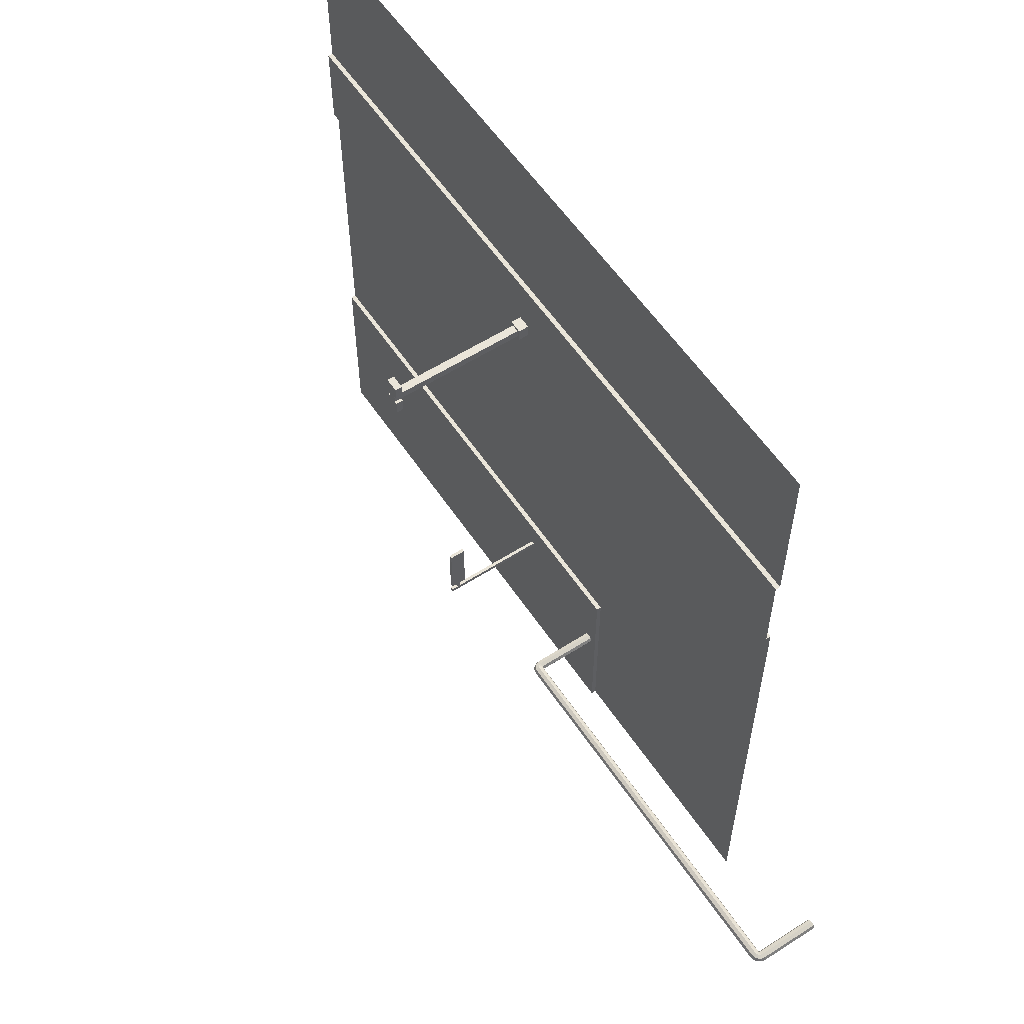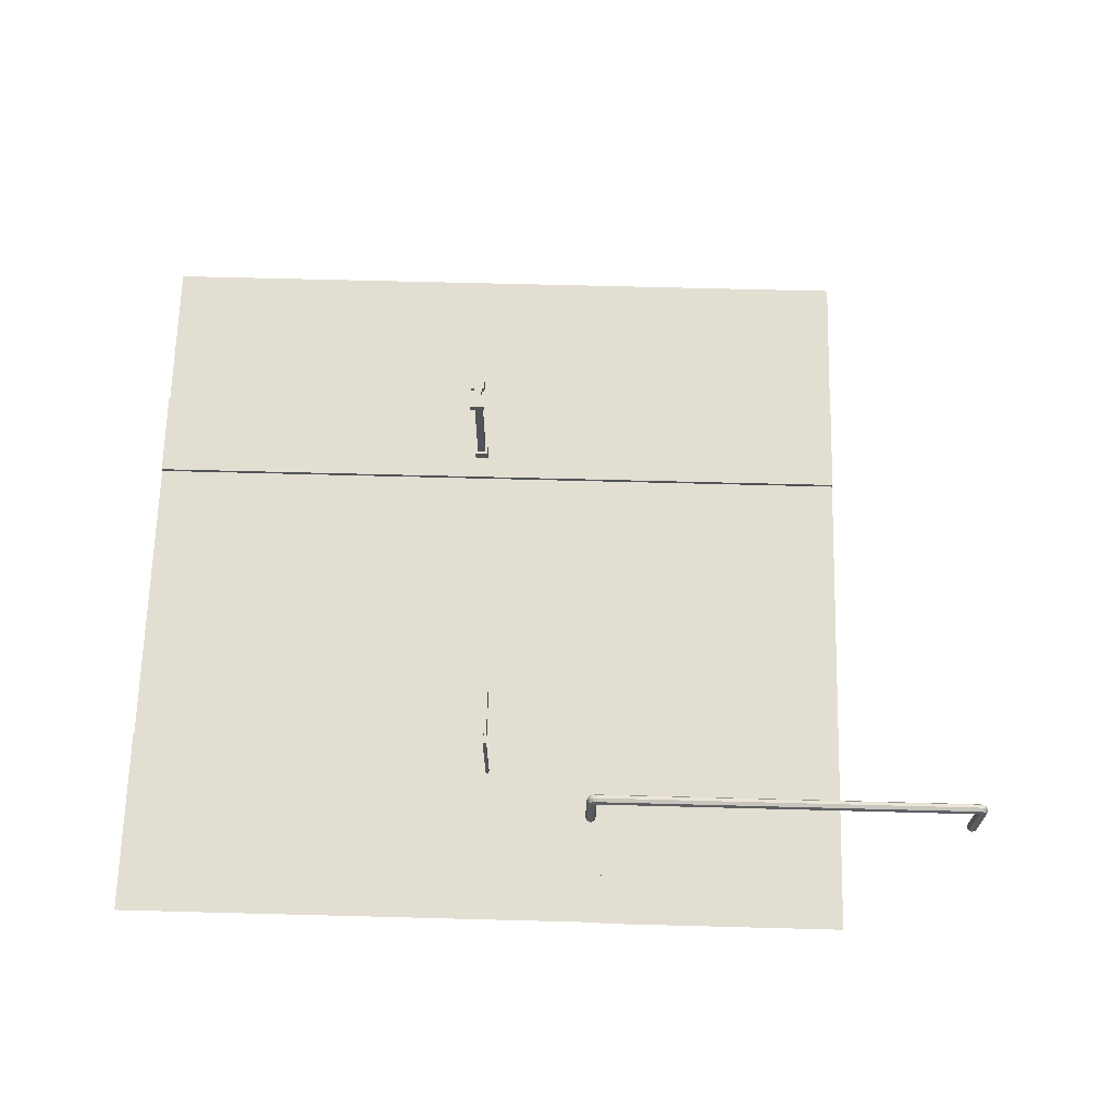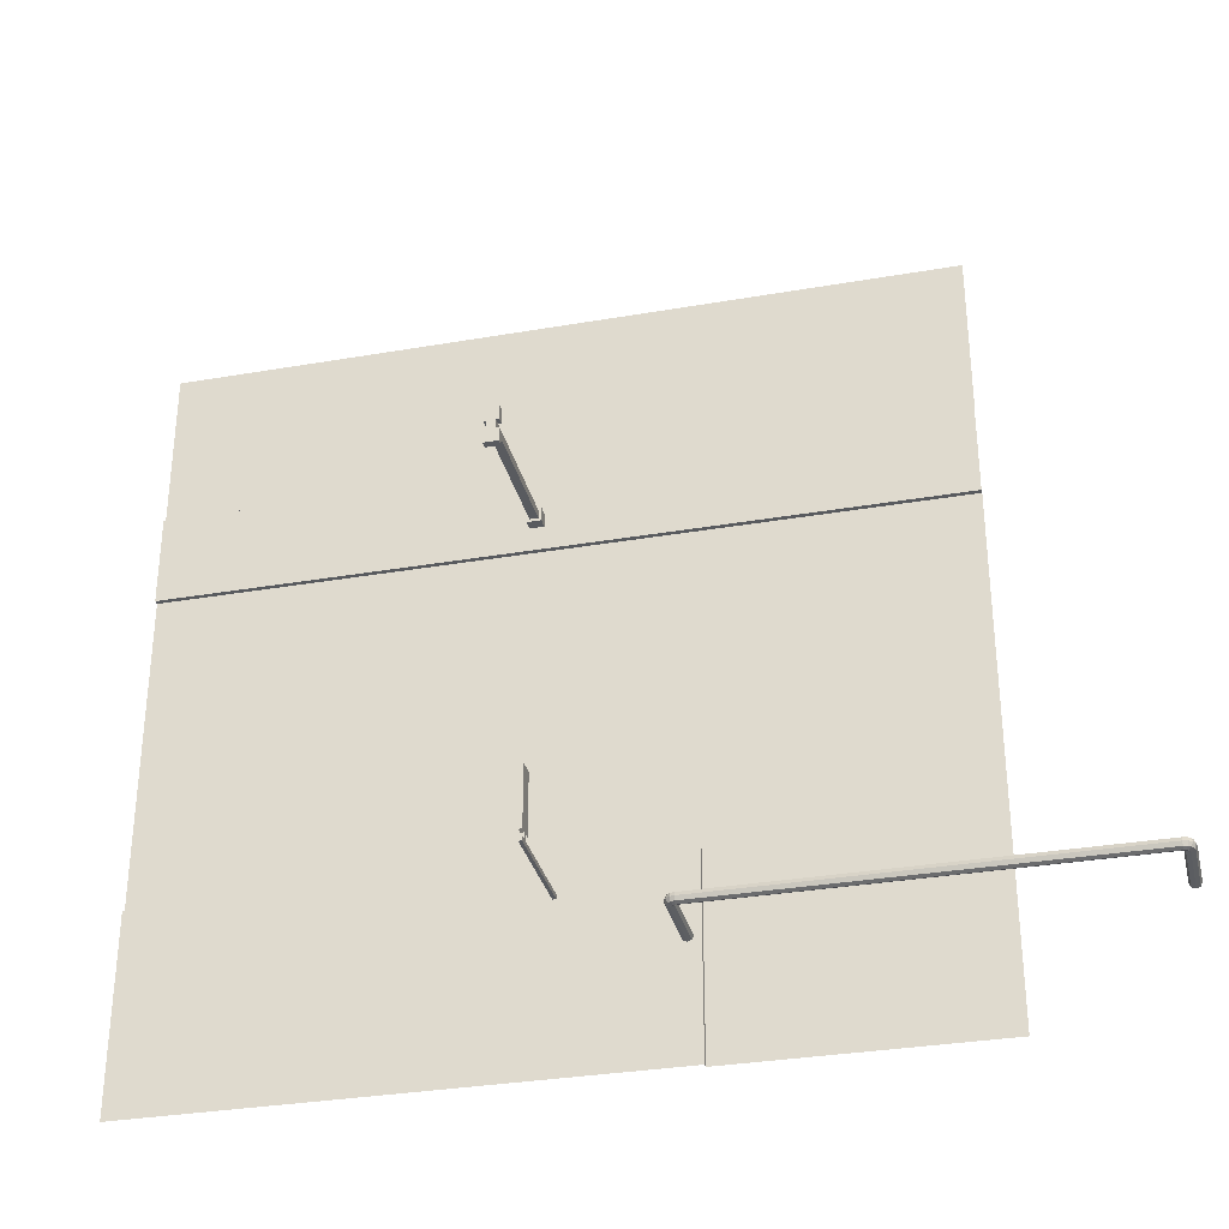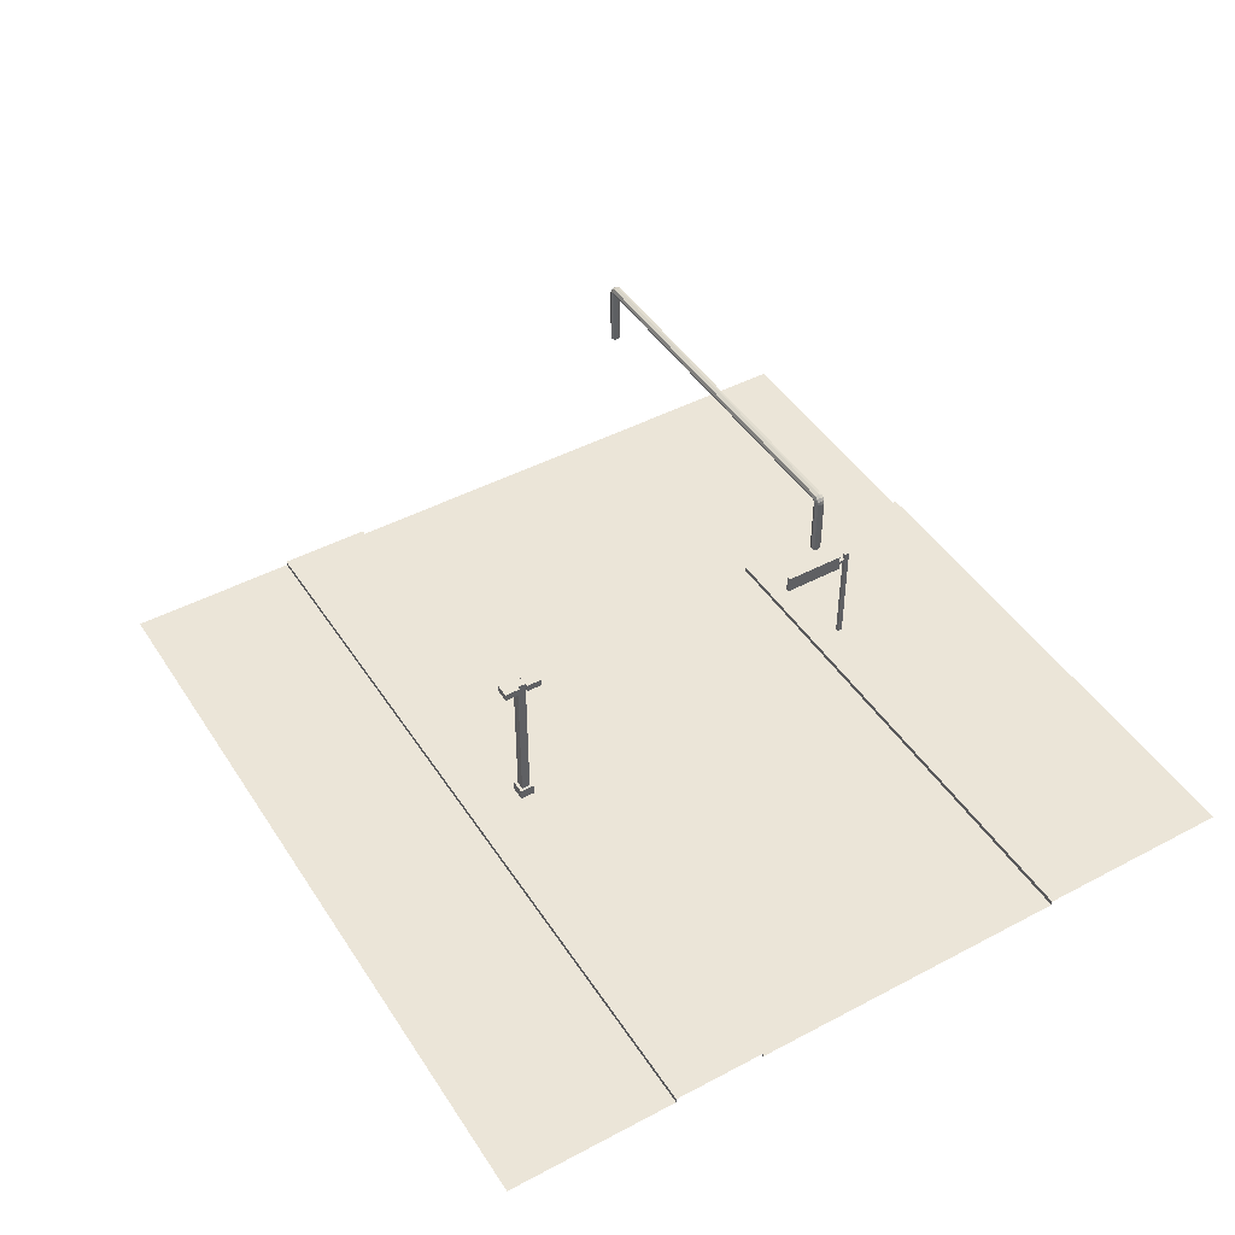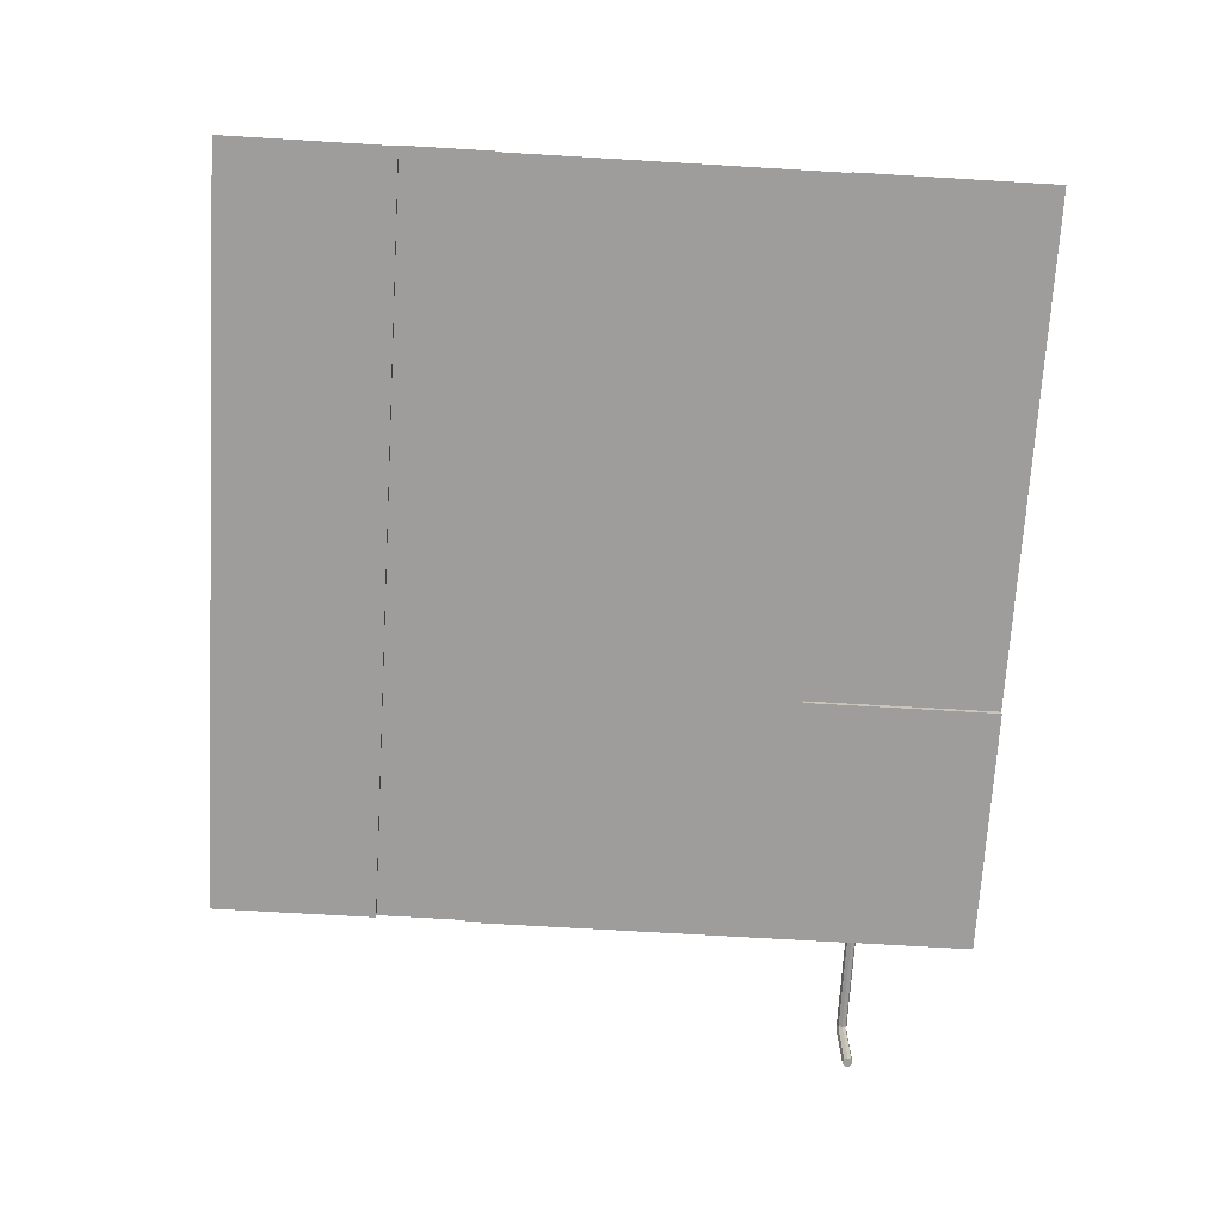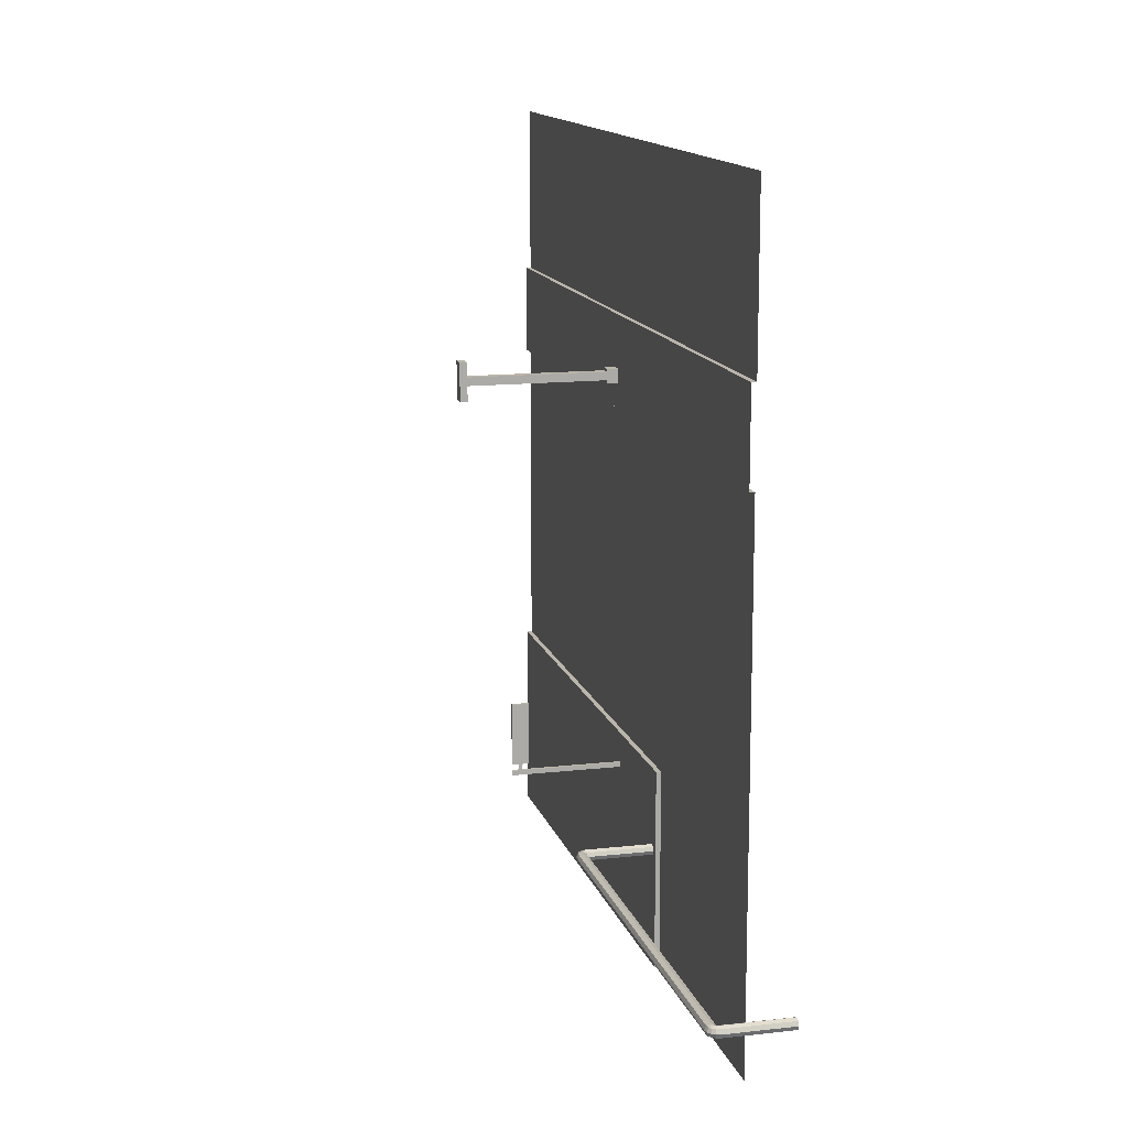
<metadata>
{"format":"obj","ext":"obj","renderer":"f3d","projection":"perspective","resolution":1024,"background":"white","views":[{"elev":57.7,"azim":-123.5,"up":"+Z"},{"elev":67.4,"azim":-178.5,"up":"+Y"},{"elev":-32.3,"azim":-166.4,"up":"+Z"},{"elev":45.8,"azim":58.8,"up":"+Y"},{"elev":-70.6,"azim":86.6,"up":"+Y"},{"elev":13.7,"azim":-104.3,"up":"+Z"}]}
</metadata>
<code>
o 0D_sepg_rs_Grid.015
v 2.667 -0.1 -1.397
v 5.333 -0.1 -1.397
v 8 -0.1 -1.397
v -2.667 -0.1 -8
v -5.333 -0.1 -8
v -8 -0.1 -8
v 8 -0.1 -3.961
v 5.333 -0.1 -3.961
v 2.667 -0.1 -3.961
v 0 -0.1 -3.961
v -2.667 -0.1 -3.961
v -5.333 -0.1 -3.961
v -8 -0.1 -3.961
v 8 -0.1 -1.528
v 5.333 -0.1 -1.528
v 2.667 -0.1 -1.528
v 0 -0.1 -1.528
v -2.667 -0.1 -1.528
v -5.333 -0.1 -1.528
v -8 -0.1 -1.528
v 8 -0.1 0.5063
v 5.333 -0.1 0.5063
v 2.667 -0.1 0.5063
v 0 -0.1 0.5063
v -2.667 -0.1 0.5063
v -5.333 -0.1 0.5063
v -8 -0.1 0.5063
v 8 -0.1 2.667
v 5.333 -0.1 2.667
v 2.667 -0.1 2.667
v 0 -0.1 2.667
v -2.667 -0.1 2.667
v -5.333 -0.1 2.667
v -8 -0.1 2.667
v 8 -0.1 4.533
v 5.333 -0.1 4.533
v 2.667 -0.1 4.533
v 0 -0.1 4.533
v -2.667 -0.1 4.533
v -5.333 -0.1 4.533
v -8 -0.1 4.533
v 8 -0.1 8
v 5.333 -0.1 8
v 2.667 -0.1 8
v 0 -0.1 8
v -2.667 -0.1 8
v -5.333 -0.1 8
v -8 -0.1 8
v 8 1e-06 2.667
v 5.333 1e-06 2.667
v 8 1e-06 4.533
v 2.667 1e-06 2.667
v 5.333 1e-06 4.533
v 0 1e-06 2.667
v 2.667 1e-06 4.533
v -2.667 1e-06 2.667
v 0 1e-06 4.533
v -5.333 1e-06 2.667
v -2.667 1e-06 4.533
v -8 1e-06 2.667
v -5.333 1e-06 4.533
v -8 1e-06 4.533
v 8 1e-06 -8
v 5.333 1e-06 -8
v 8 1e-06 -3.961
v 2.667 1e-06 -8
v 5.333 1e-06 -3.961
v 0 1e-06 -8
v 2.667 1e-06 -3.961
v -2.667 1e-06 -8
v 0 1e-06 -3.961
v -2.667 1e-06 -3.961
v 0 -0.1 -1.397
v -2.667 -0.1 -1.397
v -5.333 -0.1 -1.397
v -8 -0.1 -1.397
v -5.333 -0.1 0.3901
v -2.667 -0.1 0.3901
v -8 -0.1 0.3901
v 0 -0.1 0.3901
v 2.667 -0.1 0.3901
v 5.333 -0.1 0.3901
v 8 -0.1 0.3901
v -0.1005 -0 -4.58
v -0.03006 -0 -4.58
v -0.1005 -0 -4.674
v -0.03006 -0 -4.674
v -0.1005 2.253 -4.58
v -0.03006 2.253 -4.58
v -0.1005 2.253 -4.674
v -0.03006 2.253 -4.674
v -0.03006 2.118 -4.674
v -0.03006 2.118 -4.58
v -0.1005 2.118 -4.58
v -0.1005 2.118 -4.674
v -0.03006 2.049 -4.58
v -0.1005 2.049 -4.674
v -0.03006 2.049 -4.674
v -0.1005 2.049 -4.58
v -0.1005 2.049 -4.449
v -0.1005 2.118 -4.449
v -0.03006 2.118 -4.449
v -0.03006 2.049 -4.449
v -0.1005 2.253 -4.449
v -0.03006 2.253 -4.449
v -0.1005 1.914 -4.449
v -0.03006 1.914 -4.449
v -0.1005 2.049 -3.195
v -0.1005 2.118 -3.195
v -0.03006 2.118 -3.195
v -0.03006 2.049 -3.195
v -0.03006 2.253 -3.195
v -0.1005 2.253 -3.195
v -0.03006 1.914 -3.195
v -0.1005 1.914 -3.195
v -2.408 0 -5.746
v -2.488 0 -5.713
v -2.521 0 -5.633
v -2.488 0 -5.554
v -2.408 0 -5.521
v -2.329 0 -5.554
v -2.296 0 -5.633
v -2.329 0 -5.713
v -2.408 1.326 -5.746
v -2.488 1.326 -5.713
v -2.521 1.326 -5.633
v -2.488 1.326 -5.554
v -2.408 1.326 -5.521
v -2.329 1.326 -5.554
v -2.296 1.326 -5.633
v -2.329 1.326 -5.713
v -2.417 1.369 -5.746
v -2.49 1.338 -5.713
v -2.521 1.326 -5.633
v -2.49 1.338 -5.554
v -2.417 1.369 -5.521
v -2.343 1.399 -5.554
v -2.313 1.412 -5.633
v -2.343 1.399 -5.713
v -2.441 1.405 -5.746
v -2.497 1.349 -5.713
v -2.521 1.326 -5.633
v -2.497 1.349 -5.554
v -2.441 1.405 -5.521
v -2.385 1.461 -5.554
v -2.362 1.485 -5.633
v -2.385 1.461 -5.713
v -2.478 1.429 -5.746
v -2.508 1.356 -5.713
v -2.521 1.326 -5.633
v -2.508 1.356 -5.554
v -2.478 1.429 -5.521
v -2.447 1.503 -5.554
v -2.435 1.533 -5.633
v -2.447 1.503 -5.713
v -2.521 1.438 -5.746
v -2.521 1.358 -5.713
v -2.521 1.326 -5.633
v -2.521 1.358 -5.554
v -2.521 1.438 -5.521
v -2.521 1.518 -5.554
v -2.521 1.551 -5.633
v -2.521 1.518 -5.713
v -10.8 1.358 -5.713
v -10.8 1.438 -5.746
v -10.8 1.326 -5.633
v -10.8 1.358 -5.554
v -10.8 1.438 -5.521
v -10.8 1.518 -5.554
v -10.8 1.551 -5.633
v -10.8 1.518 -5.713
v -10.81 1.356 -5.713
v -10.84 1.429 -5.746
v -10.8 1.326 -5.633
v -10.81 1.356 -5.554
v -10.84 1.429 -5.521
v -10.87 1.503 -5.554
v -10.88 1.533 -5.633
v -10.87 1.503 -5.713
v -10.82 1.349 -5.713
v -10.88 1.405 -5.746
v -10.8 1.326 -5.633
v -10.82 1.349 -5.554
v -10.88 1.405 -5.521
v -10.93 1.461 -5.554
v -10.96 1.485 -5.633
v -10.93 1.461 -5.713
v -10.83 1.338 -5.713
v -10.9 1.369 -5.746
v -10.8 1.326 -5.633
v -10.83 1.338 -5.554
v -10.9 1.369 -5.521
v -10.97 1.399 -5.554
v -11.01 1.412 -5.633
v -10.97 1.399 -5.713
v -10.83 1.326 -5.713
v -10.91 1.326 -5.746
v -10.8 1.326 -5.633
v -10.83 1.326 -5.554
v -10.91 1.326 -5.521
v -10.99 1.326 -5.554
v -11.02 1.326 -5.633
v -10.99 1.326 -5.713
v -10.83 -0 -5.713
v -10.91 0 -5.746
v -10.8 -0 -5.633
v -10.83 -0 -5.554
v -10.91 0 -5.521
v -10.99 0 -5.554
v -11.02 -1e-06 -5.633
v -10.99 0 -5.713
v 0.2249 -3.4e-05 3.459
v 0.5129 -3.4e-05 3.459
v 0.2249 -3.4e-05 3.171
v 0.5129 -3.4e-05 3.171
v 0.2826 0.2196 3.229
v 0.2826 0.2196 3.401
v 0.4551 0.2196 3.401
v 0.4551 0.2196 3.229
v 0.2249 0.2196 3.171
v 0.2249 0.2196 3.459
v 0.5129 0.2196 3.459
v 0.5129 0.2196 3.171
v 0.2249 0.2196 3.171
v 0.2249 0.2196 3.459
v 0.5129 0.2196 3.459
v 0.5129 0.2196 3.171
v 0.225 0.2196 3.171
v 0.225 0.2196 3.459
v 0.5127 0.2196 3.459
v 0.5127 0.2196 3.171
v 0.2826 3.189 3.229
v 0.2826 3.189 3.401
v 0.4551 3.189 3.401
v 0.4551 3.189 3.229
v 0.2189 3.039 3.229
v 0.2189 3.189 3.229
v 0.2189 3.039 2.929
v 0.2189 3.189 2.929
v 0.5189 3.039 3.229
v 0.5189 3.189 3.229
v 0.5189 3.039 2.929
v 0.5189 3.189 2.929
v 0.2189 3.039 3.701
v 0.2189 3.189 3.701
v 0.2189 3.039 3.401
v 0.2189 3.189 3.401
v 0.5189 3.039 3.701
v 0.5189 3.189 3.701
v 0.5189 3.039 3.401
v 0.5189 3.189 3.401
f 81 82 2 1
f 12 11 4 5
f 13 12 5 6
f 15 14 7 8
f 16 15 8 9
f 17 16 9 10
f 18 17 10 11
f 19 18 11 12
f 20 19 12 13
f 29 28 21 22
f 30 29 22 23
f 31 30 23 24
f 32 31 24 25
f 33 32 25 26
f 34 33 26 27
f 80 81 1 73
f 43 42 35 36
f 44 43 36 37
f 45 44 37 38
f 46 45 38 39
f 47 46 39 40
f 48 47 40 41
f 78 80 73 74
f 77 78 74 75
f 79 77 75 76
f 82 83 3 2
f 84 86 87 85
f 88 89 91 90
f 93 92 91 89
f 95 94 88 90
f 92 95 90 91
f 94 93 89 88
f 93 94 101 102
f 98 97 95 92
f 97 99 94 95
f 96 98 92 93
f 85 87 98 96
f 86 84 99 97
f 87 86 97 98
f 84 85 96 99
f 105 104 113 112
f 99 96 103 100
f 94 99 100 101
f 96 93 102 103
f 108 111 110 109
f 109 110 112 113
f 108 111 114 115
f 107 106 115 114
f 104 101 109 113
f 103 107 114 111
f 106 100 108 115
f 103 102 110 111
f 101 100 108 109
f 102 105 112 110
f 4 11 72 70
f 11 10 71 72
f 9 8 67 69
f 2 3 14 15
f 1 2 15 16
f 73 1 16 17
f 74 73 17 18
f 75 74 18 19
f 76 75 19 20
f 33 34 60 58
f 29 30 52 50
f 37 36 53 55
f 32 33 58 56
f 28 29 50 49
f 40 39 59 61
f 30 31 54 52
f 38 37 55 57
f 36 35 51 53
f 41 40 61 62
f 31 32 56 54
f 39 38 57 59
f 8 7 65 67
f 10 9 69 71
f 22 21 83 82
f 27 26 77 79
f 26 25 78 77
f 25 24 80 78
f 24 23 81 80
f 23 22 82 81
f 169 161 162 170
f 116 118 117
f 118 120 119
f 120 122 121
f 122 116 123
f 126 135 134
f 125 134 133
f 134 143 142
f 142 151 150
f 133 142 141
f 150 159 158
f 149 158 157
f 141 150 149
f 167 174 166
f 175 182 174
f 172 182 180
f 164 174 172
f 180 190 188
f 191 198 190
f 182 191 190
f 188 198 196
f 211 210 202 203
f 205 204 206
f 206 207 208
f 208 209 210
f 210 211 205
f 151 143 144 152
f 126 127 135
f 143 135 136 144
f 155 154 146 147
f 125 126 134
f 133 132 124 125
f 129 121 122 130
f 127 119 120 128
f 128 120 121 129
f 130 122 123 131
f 171 163 156 165
f 126 118 119 127
f 124 116 117 125
f 125 117 118 126
f 141 140 132 133
f 147 146 138 139
f 144 136 137 145
f 173 179 171 165
f 134 135 143
f 132 139 131 124
f 136 128 129 137
f 163 162 154 155
f 162 161 153 154
f 152 144 145 153
f 192 184 185 193
f 142 143 151
f 140 147 139 132
f 145 137 138 146
f 133 134 142
f 185 177 178 186
f 150 151 159
f 156 163 155 148
f 139 138 130 131
f 149 150 158
f 157 156 148 149
f 137 129 130 138
f 189 195 187 181
f 141 142 150
f 167 159 160 168
f 205 206 208 210
f 165 156 157 164
f 170 162 163 171
f 168 160 161 169
f 205 211 203 197
f 196 197 189 188
f 200 192 193 201
f 179 178 170 171
f 176 168 169 177
f 183 175 176 184
f 167 175 174
f 184 176 177 185
f 193 185 186 194
f 205 197 196 204
f 164 157 158 166
f 175 183 182
f 181 187 179 173
f 177 169 170 178
f 172 174 182
f 180 181 173 172
f 187 186 178 179
f 172 173 165 164
f 164 166 174
f 201 193 194 202
f 180 182 190
f 175 167 168 176
f 195 194 186 187
f 149 148 140 141
f 191 183 184 192
f 135 127 128 136
f 203 202 194 195
f 148 155 147 140
f 199 191 192 200
f 191 199 198
f 197 203 195 189
f 160 152 153 161
f 159 151 152 160
f 182 183 191
f 208 200 201 209
f 207 199 200 208
f 206 204 196 198
f 166 158 159 167
f 209 201 202 210
f 120 118 116 122
f 188 189 181 180
f 188 190 198
f 153 145 146 154
f 206 198 199 207
f 131 123 116 124
f 212 214 215 213
f 214 212 221 220
f 215 214 220 223
f 212 213 222 221
f 213 215 223 222
f 225 224 220 221
f 226 225 221 222
f 227 226 222 223
f 224 227 223 220
f 229 228 224 225
f 230 229 225 226
f 231 230 226 227
f 228 231 227 224
f 217 216 228 229
f 218 217 229 230
f 219 218 230 231
f 216 219 231 228
f 53 51 49 50
f 55 53 50 52
f 57 55 52 54
f 59 57 54 56
f 61 59 56 58
f 62 61 58 60
f 67 65 63 64
f 69 67 64 66
f 71 69 66 68
f 72 71 68 70
f 219 216 232 235
f 233 234 235 232
f 217 218 234 233
f 218 219 235 234
f 216 217 233 232
f 236 237 239 238
f 238 239 243 242
f 242 243 241 240
f 240 241 237 236
f 238 242 240 236
f 243 239 237 241
f 244 245 247 246
f 246 247 251 250
f 250 251 249 248
f 248 249 245 244
f 246 250 248 244
f 251 247 245 249

</code>
